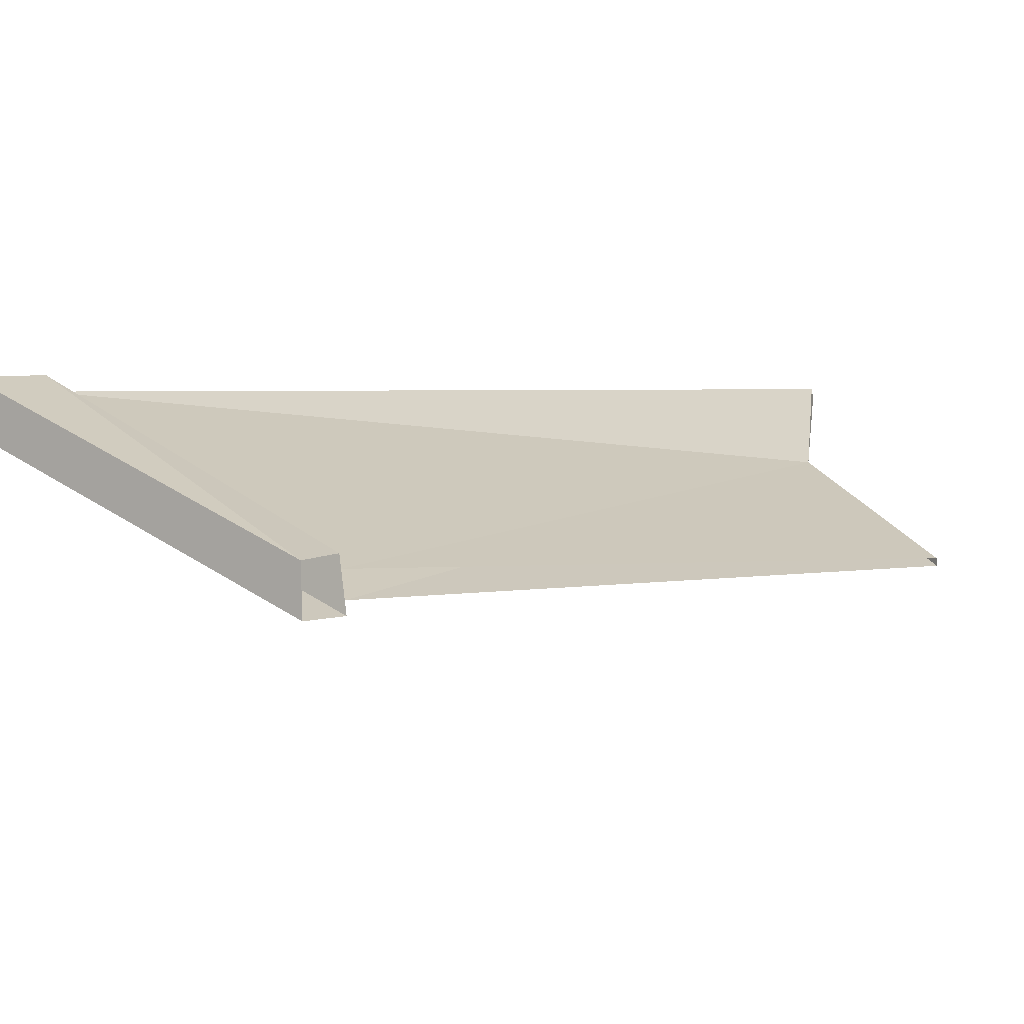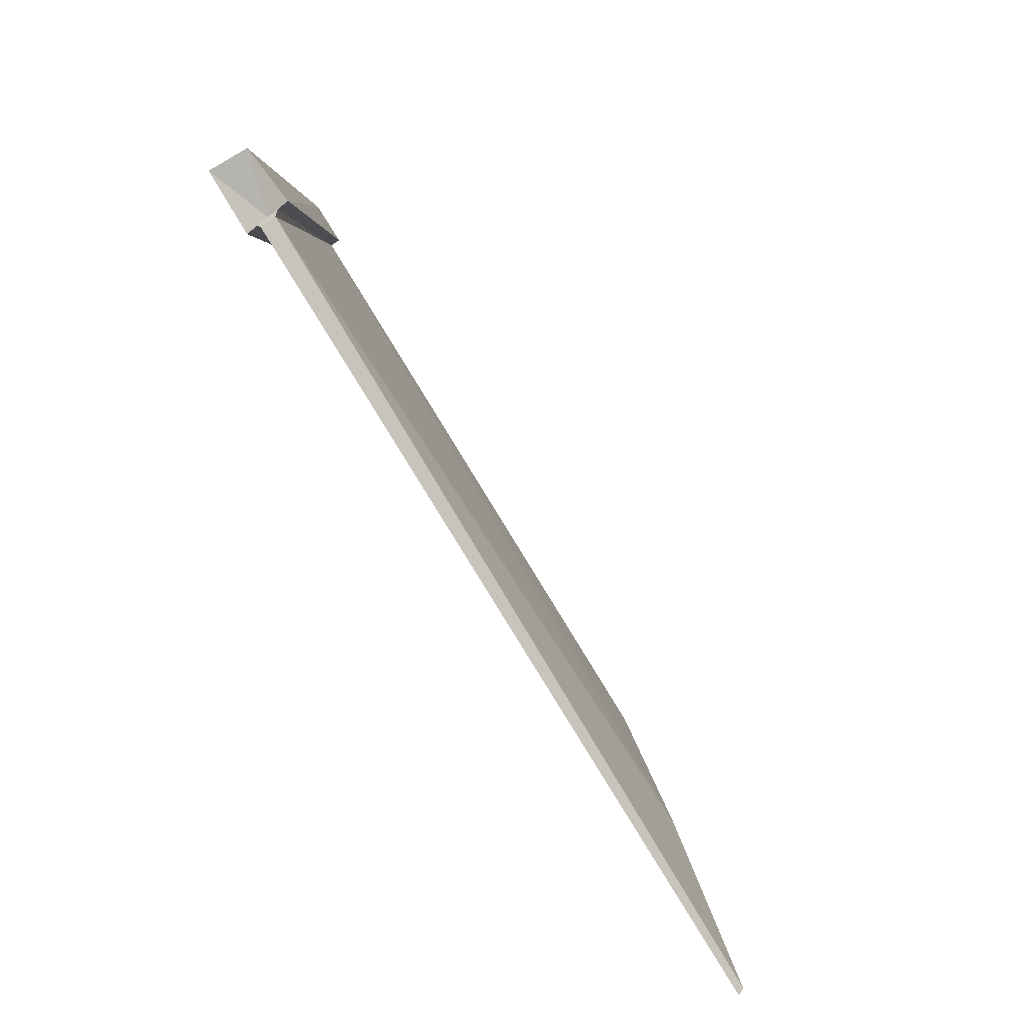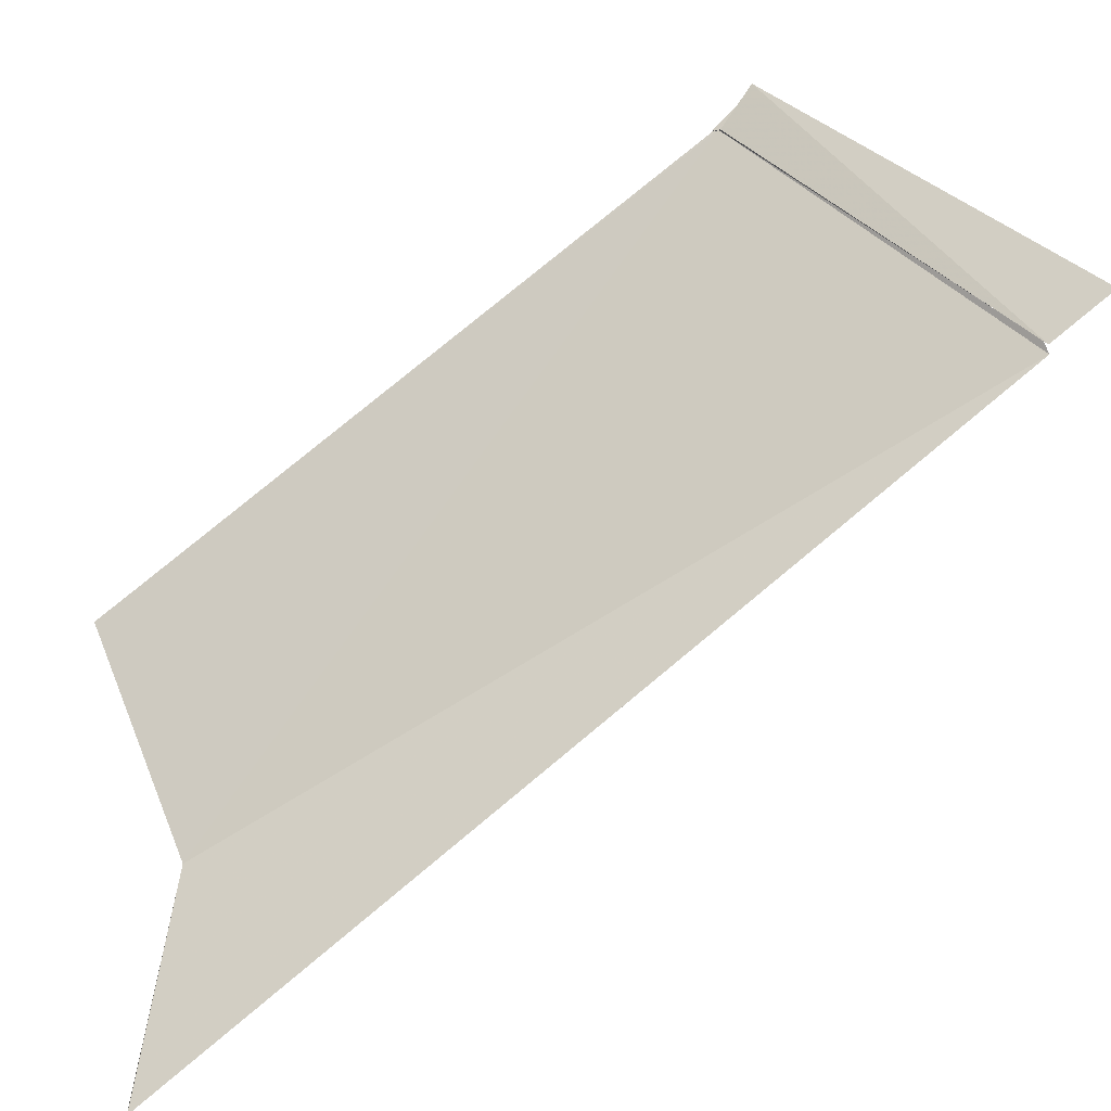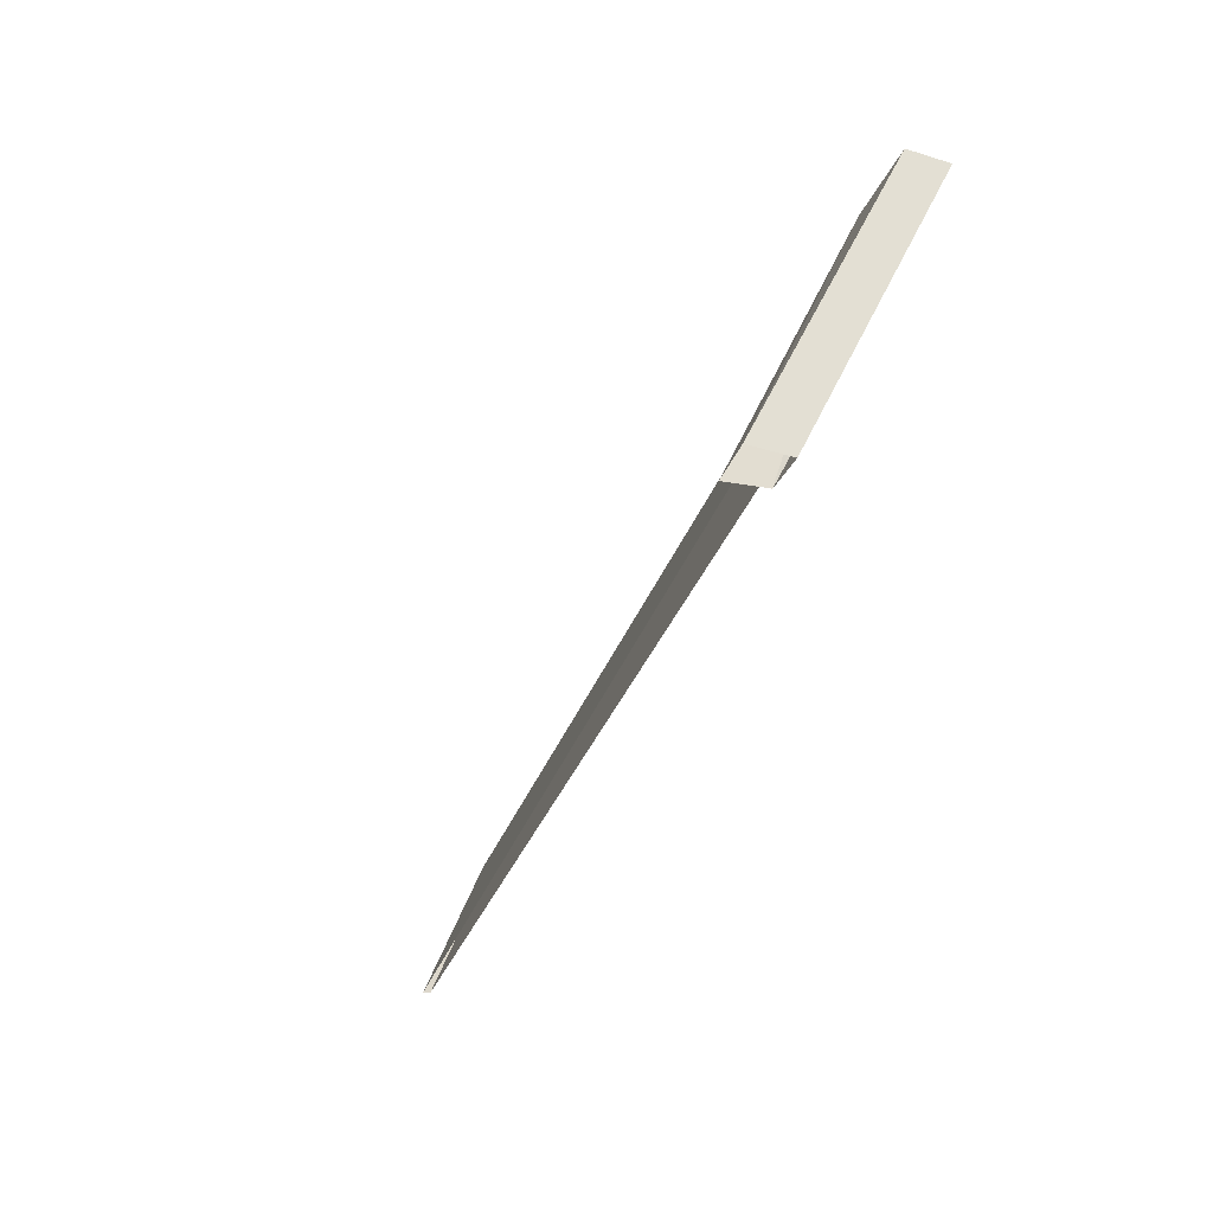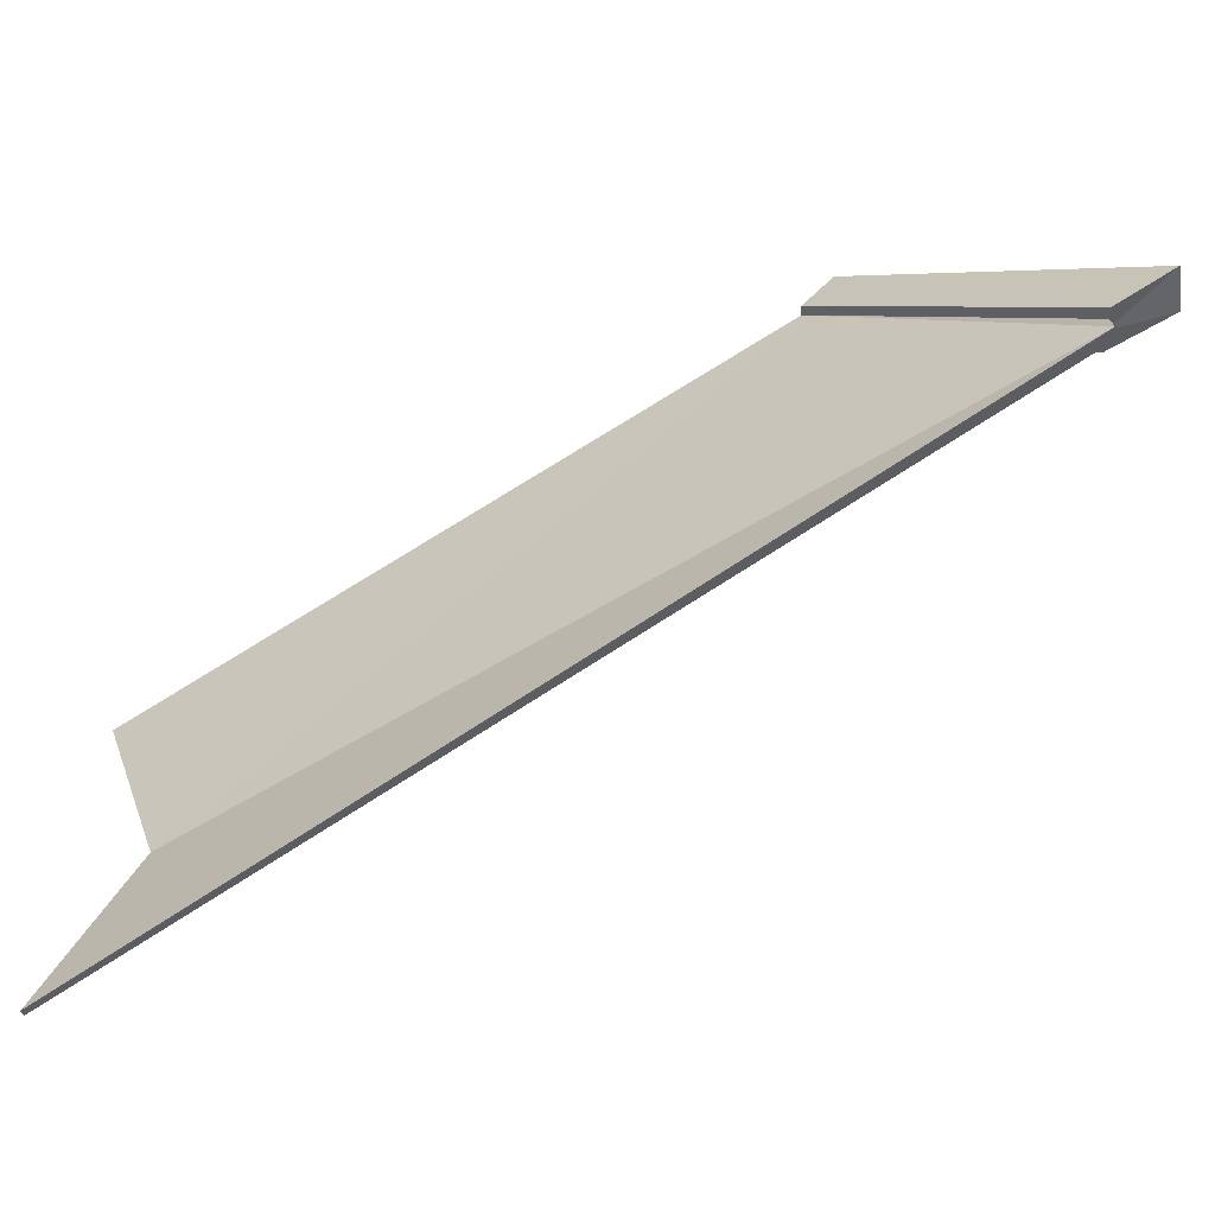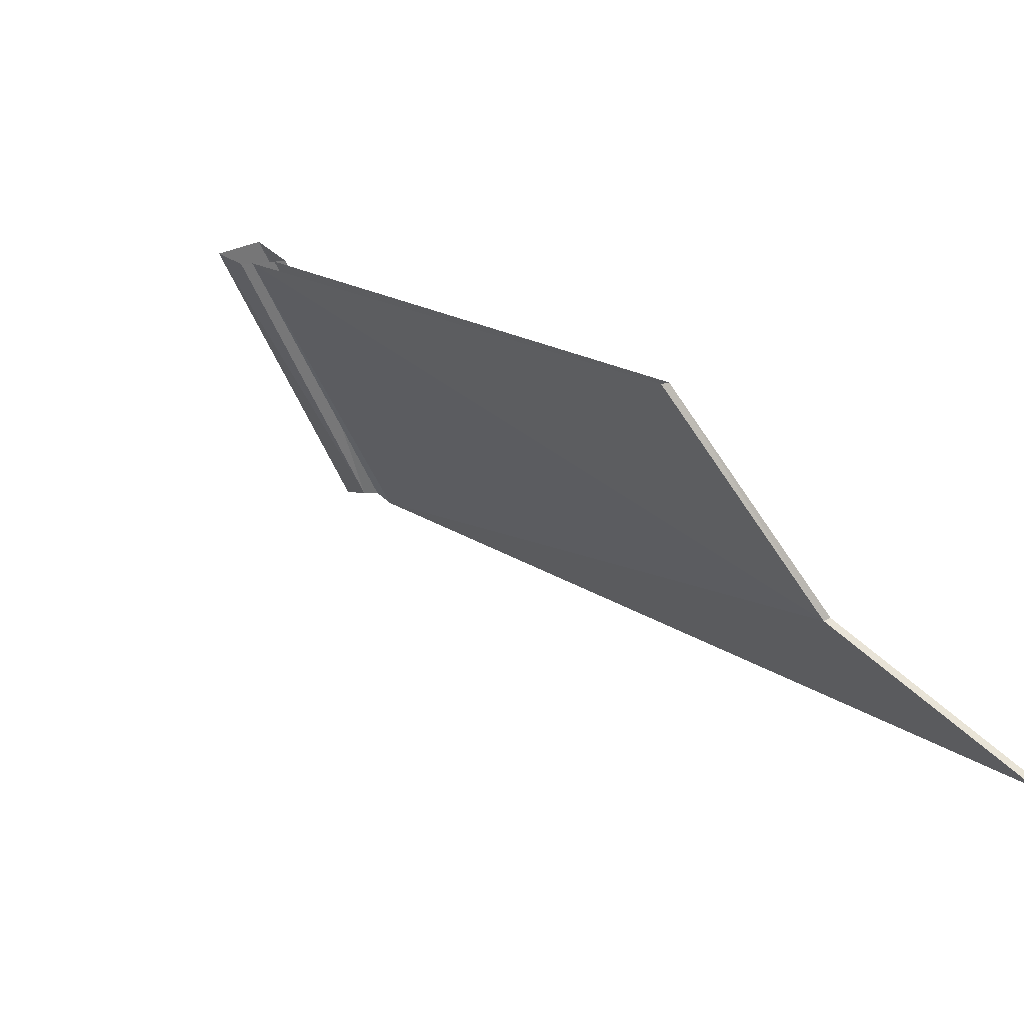
<metadata>
{"format":"obj","ext":"obj","renderer":"f3d","projection":"perspective","resolution":1024,"background":"white","views":[{"elev":63.0,"azim":67.9,"up":"+Y"},{"elev":29.9,"azim":-66.8,"up":"+Z"},{"elev":28.3,"azim":-109.7,"up":"+Y"},{"elev":17.7,"azim":134.7,"up":"+Z"},{"elev":-14.8,"azim":-101.5,"up":"+Y"},{"elev":-26.3,"azim":139.3,"up":"+Y"}]}
</metadata>
<code>
v 0.3312 -0.3631 -0.8288
v 0.3444 -0.3715 -0.8207
v 0.8713 -0.02199 -0.8895
v 0.8547 -0.01485 -0.8959
v -0.04205 -0.7152 -1.058
v -0.02982 -0.7181 -1.055
v -0.01759 -0.7211 -1.051
v 0.05668 0.7117 1.062
v 0.002959 0.7246 1.048
v 0.1027 0.7291 1.063
v 0.02982 0.7181 1.055
v 0.06325 0.7386 1.052
v 0.0238 0.7481 1.042
v 0.8069 1.012 0.6129
v 0.8659 0.99 0.6282
v -0.01566 0.7577 1.032
v -0.01129 0.8623 1.189
v 0.08833 0.8016 1.227
v 0.1422 0.7196 1.073
v 0.906 1.052 0.7295
v 0.8954 0.9789 0.6358
v 0.7774 1.023 0.6053
v 0.8064 1.113 0.6921
f 2 7 8
f 5 1 9
f 10 8 12
f 13 12 11
f 6 5 9
f 6 11 7
f 16 17 13
f 4 14 1
f 8 11 12
f 9 13 11
f 11 6 9
f 11 8 7
f 2 8 15
f 8 10 15
f 19 10 18
f 10 12 18
f 18 12 17
f 9 1 14
f 13 9 14
f 15 3 2
f 12 13 17
f 1 2 4
f 1 7 2
f 2 3 4
f 5 6 1
f 6 7 1
f 18 20 19
f 16 22 23
f 17 23 18
f 13 22 16
f 20 21 19
f 17 16 23
f 23 20 18
f 12 22 13
f 10 22 12
f 19 22 10
f 14 22 19
f 15 14 19
f 21 15 19

</code>
